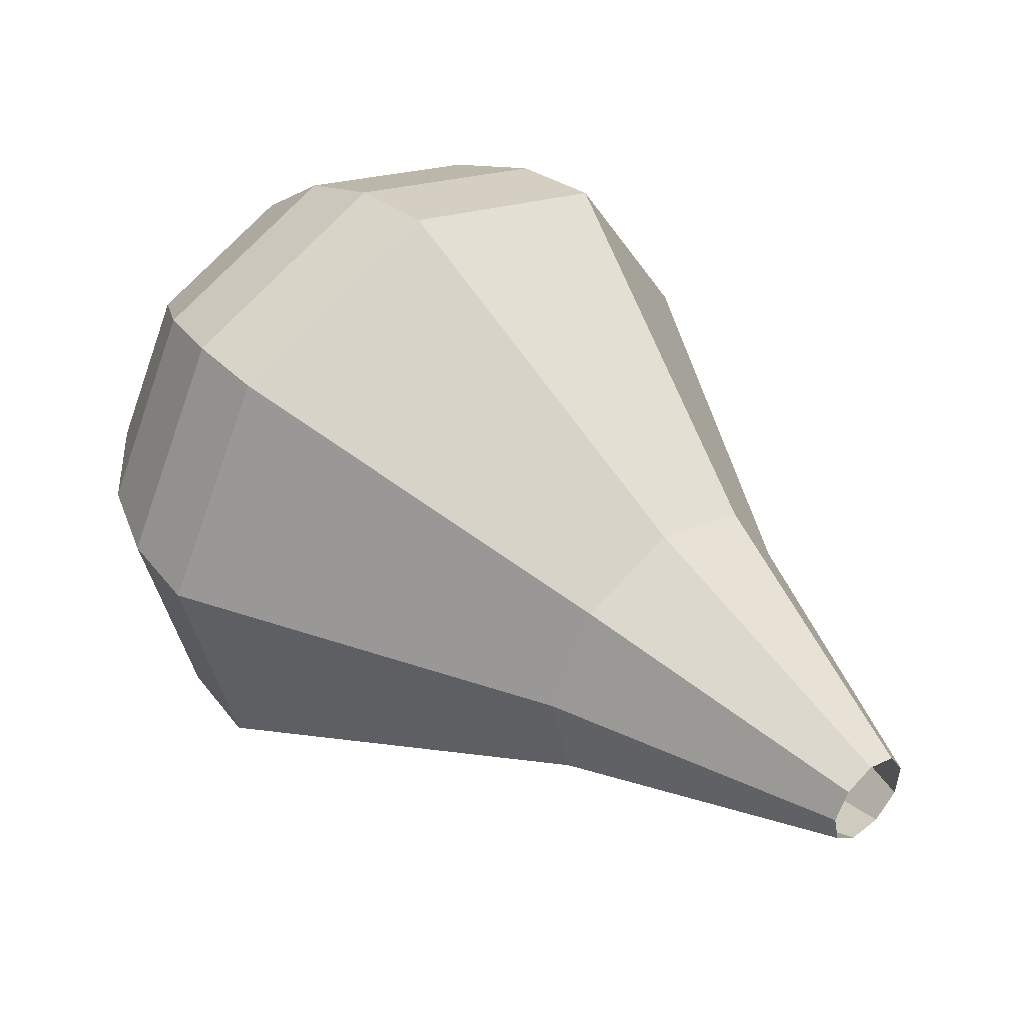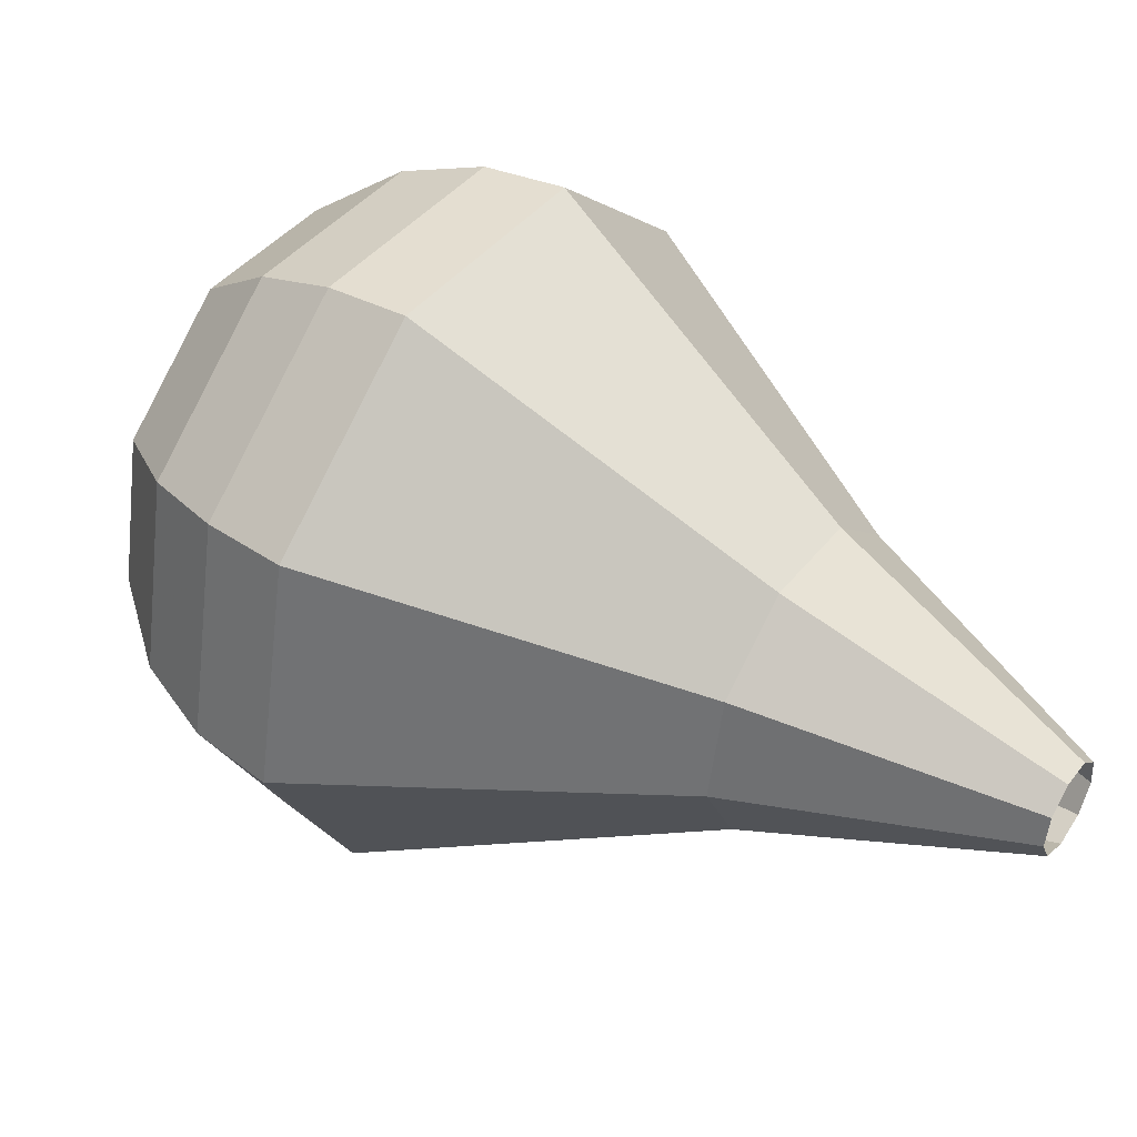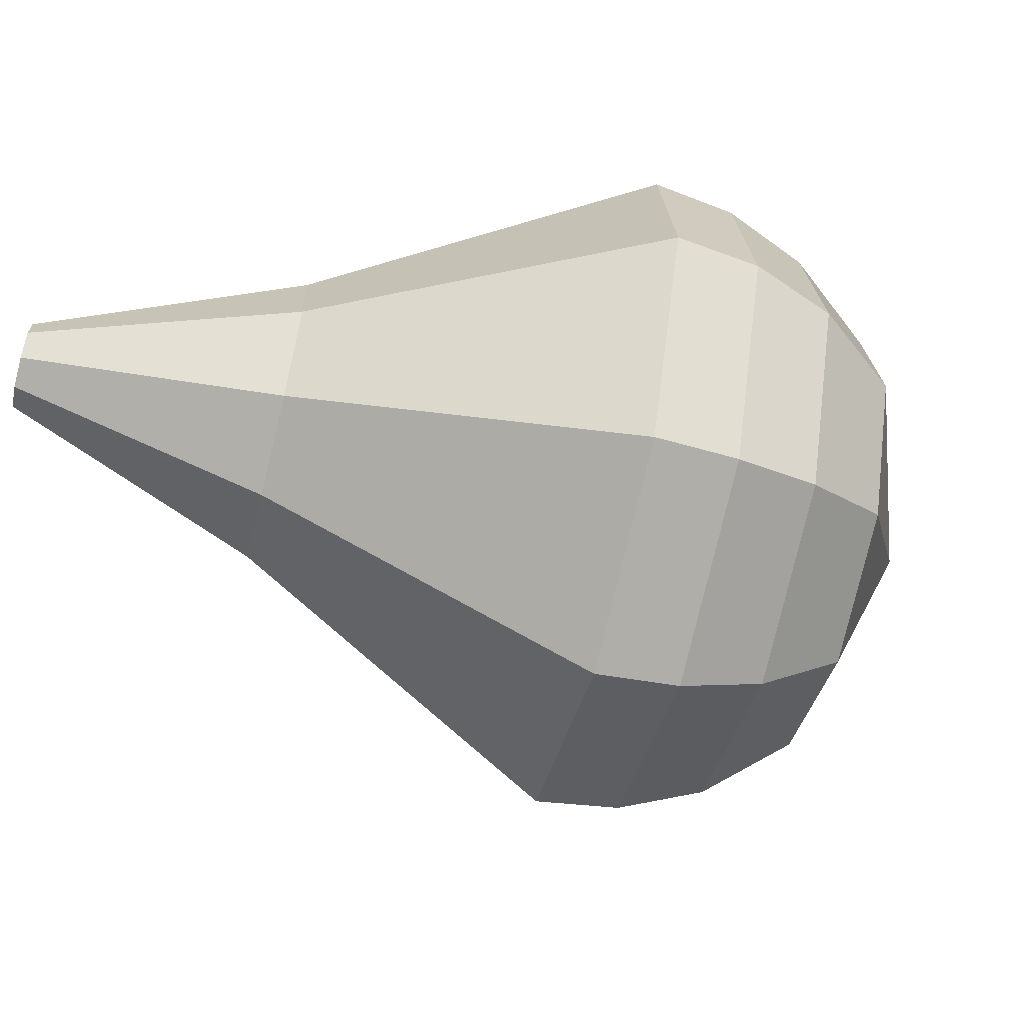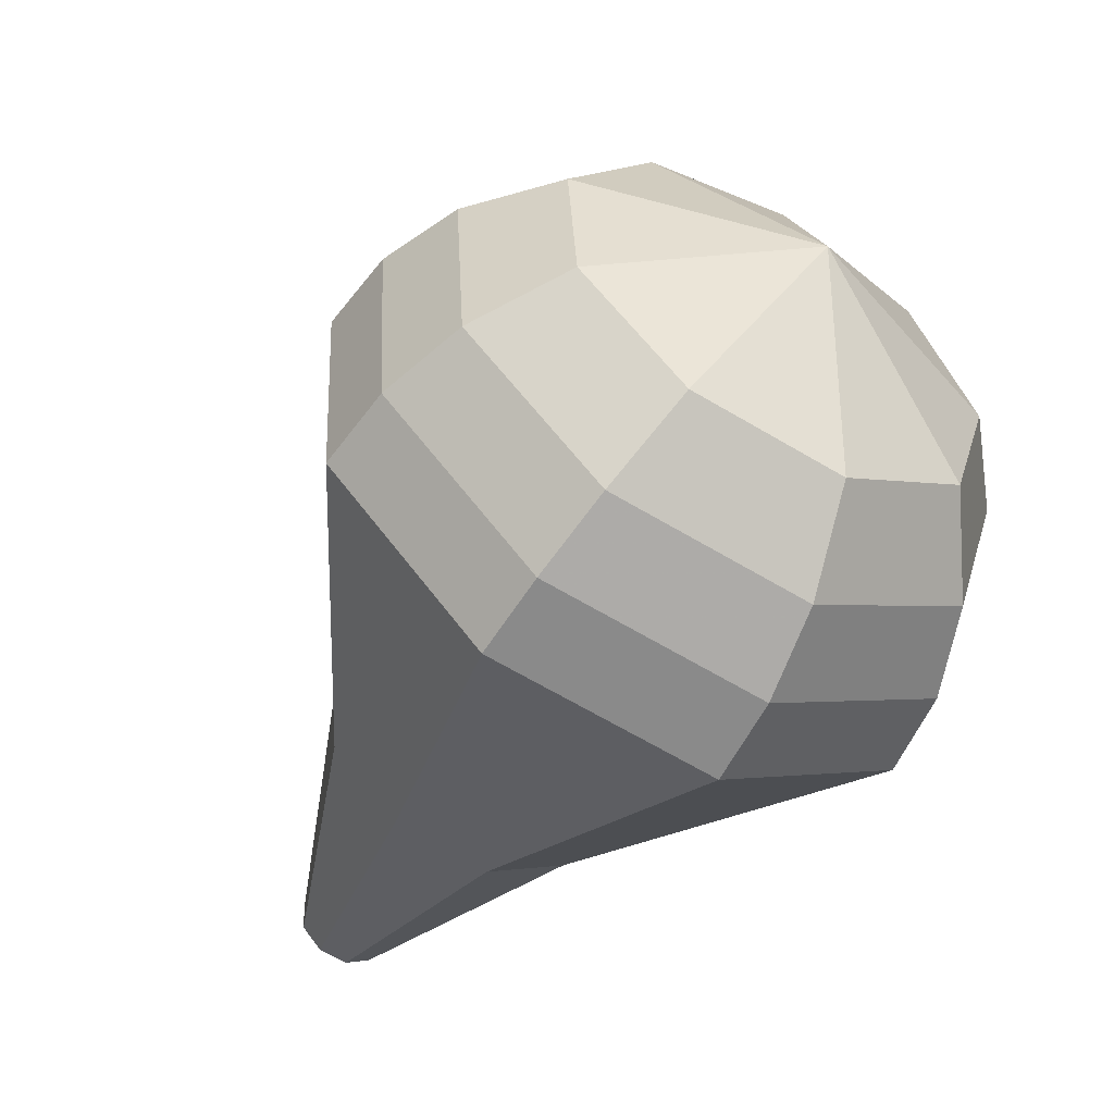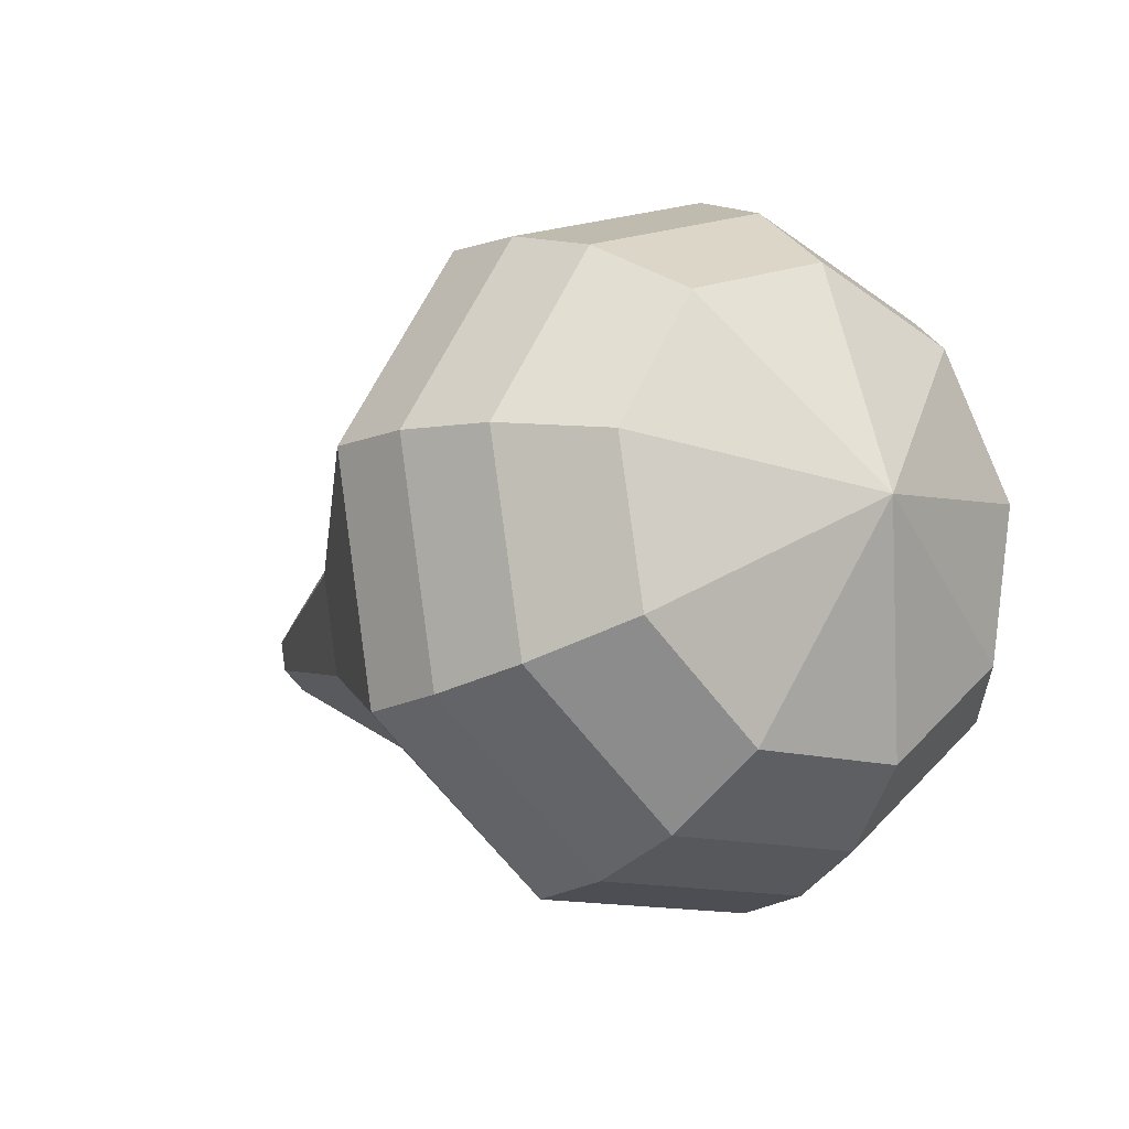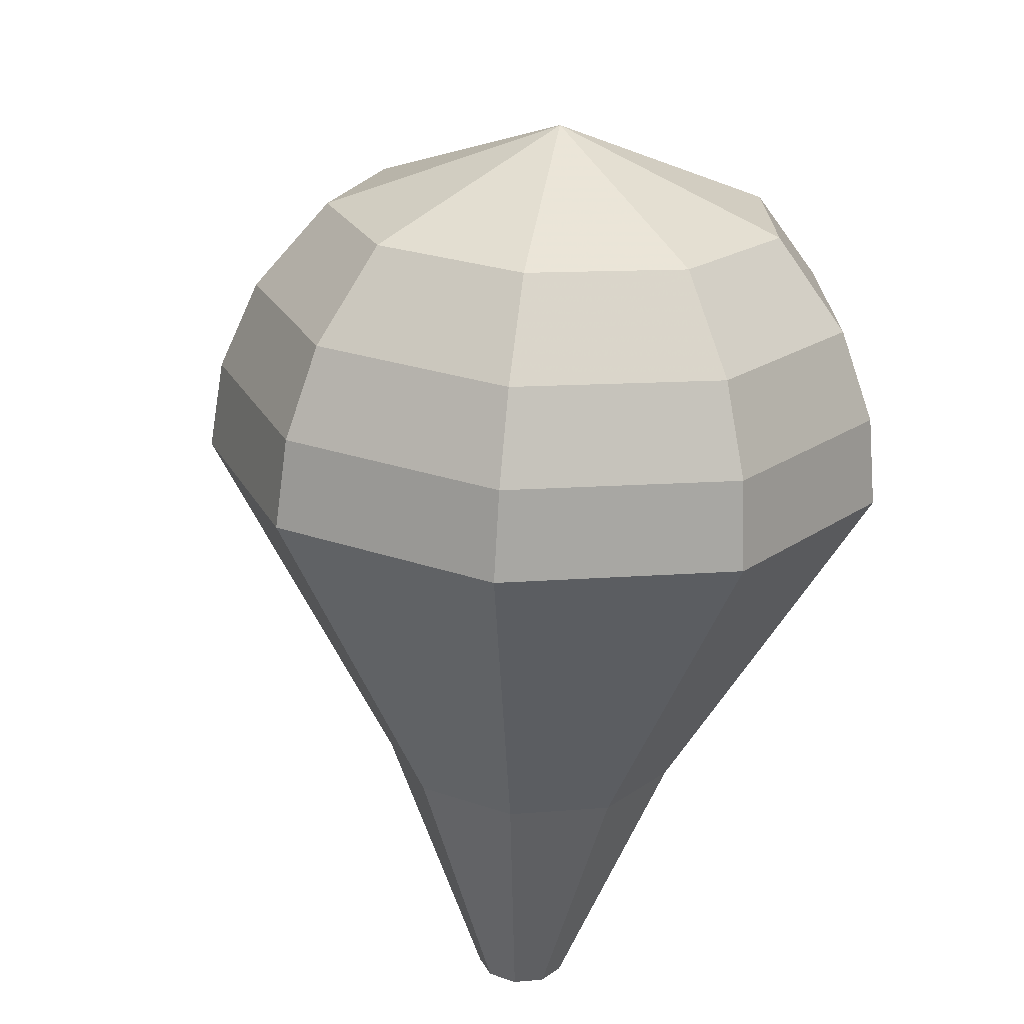
<metadata>
{"format":"obj","ext":"obj","renderer":"f3d","projection":"perspective","resolution":1024,"background":"white","views":[{"elev":60.8,"azim":10.8,"up":"+Z"},{"elev":-47.3,"azim":-18.6,"up":"+Y"},{"elev":30.4,"azim":144.7,"up":"+Z"},{"elev":-13.8,"azim":-144.4,"up":"+Y"},{"elev":32.3,"azim":-152.2,"up":"+Y"},{"elev":-33.3,"azim":-110.1,"up":"+Y"}]}
</metadata>
<code>
g tube1
v 144.1 149.2 132.3
v 144.1 148.9 131.7
v 143.8 148.4 131.3
v 143.4 147.9 131.5
v 143.1 147.6 132
v 142.9 147.7 132.6
v 143.1 148.1 133.1
v 143.5 148.7 133.3
v 143.9 149.1 132.9
v 144.1 149.2 132.3
v 140.8 154.4 130.8
v 140.8 153.5 128.8
v 139.9 151.7 127.7
v 138.5 150 128.1
v 137.3 149.1 129.7
v 136.8 149.4 131.9
v 137.4 150.8 133.6
v 138.6 152.7 134
v 140 154.1 132.9
v 140.8 154.4 130.8
v 140 156.3 130.4
v 139.9 155.1 127.7
v 138.7 152.8 126.2
v 136.9 150.5 126.7
v 135.3 149.3 128.9
v 134.7 149.7 131.8
v 135.4 151.6 134
v 137 154 134.5
v 138.8 155.9 133.1
v 140 156.3 130.4
v 139.1 158.3 129.9
v 139.1 156.7 126.6
v 137.6 153.9 124.8
v 135.3 151 125.4
v 133.3 149.5 128.1
v 132.6 150 131.7
v 133.4 152.4 134.5
v 135.4 155.4 135.1
v 137.7 157.7 133.3
v 139.1 158.3 129.9
v 138.3 160.2 129.5
v 138.2 158.3 125.4
v 136.4 154.9 123.3
v 133.7 151.5 124
v 131.4 149.7 127.3
v 130.5 150.3 131.6
v 131.5 153.1 134.9
v 133.9 156.8 135.6
v 136.5 159.5 133.5
v 138.3 160.2 129.5
v 137.4 162.1 129
v 137.3 160 124.3
v 135.2 156 121.8
v 132.1 152 122.7
v 129.4 149.9 126.5
v 128.4 150.7 131.5
v 129.5 153.9 135.3
v 132.3 158.1 136.2
v 135.4 161.4 133.7
v 137.4 162.1 129
v 135.8 163 128.5
v 135.7 160.9 124
v 133.7 157.1 121.6
v 130.7 153.2 122.4
v 128 151.2 126.1
v 127 151.9 130.9
v 128.1 155 134.6
v 130.8 159.1 135.5
v 133.9 162.2 133.1
v 135.8 163 128.5
v 133.9 163.4 128.1
v 133.8 161.6 124
v 132 158.1 121.9
v 129.3 154.7 122.6
v 126.9 152.9 125.9
v 126 153.5 130.2
v 127 156.3 133.5
v 129.4 160 134.3
v 132.1 162.8 132.1
v 133.9 163.4 128.1
v 131.5 163.2 127.6
v 131.4 161.8 124.5
v 130.1 159.2 122.9
v 128 156.6 123.5
v 126.2 155.2 126
v 125.5 155.7 129.3
v 126.3 157.8 131.8
v 128.1 160.6 132.4
v 130.2 162.7 130.7
v 131.5 163.2 127.6
v 127.1 160.3 127.2
v 127.1 160.3 127.2
v 127.1 160.3 127.2
v 127.1 160.3 127.2
v 127.1 160.3 127.2
v 127.1 160.3 127.2
v 127.1 160.3 127.2
v 127.1 160.3 127.2
v 127.1 160.3 127.2
v 127.1 160.3 127.2
f 1 2 12
f 12 11 1
f 2 3 13
f 13 12 2
f 3 4 14
f 14 13 3
f 4 5 15
f 15 14 4
f 5 6 16
f 16 15 5
f 6 7 17
f 17 16 6
f 7 8 18
f 18 17 7
f 8 9 19
f 19 18 8
f 9 10 20
f 20 19 9
f 11 12 22
f 22 21 11
f 12 13 23
f 23 22 12
f 13 14 24
f 24 23 13
f 14 15 25
f 25 24 14
f 15 16 26
f 26 25 15
f 16 17 27
f 27 26 16
f 17 18 28
f 28 27 17
f 18 19 29
f 29 28 18
f 19 20 30
f 30 29 19
f 21 22 32
f 32 31 21
f 22 23 33
f 33 32 22
f 23 24 34
f 34 33 23
f 24 25 35
f 35 34 24
f 25 26 36
f 36 35 25
f 26 27 37
f 37 36 26
f 27 28 38
f 38 37 27
f 28 29 39
f 39 38 28
f 29 30 40
f 40 39 29
f 31 32 42
f 42 41 31
f 32 33 43
f 43 42 32
f 33 34 44
f 44 43 33
f 34 35 45
f 45 44 34
f 35 36 46
f 46 45 35
f 36 37 47
f 47 46 36
f 37 38 48
f 48 47 37
f 38 39 49
f 49 48 38
f 39 40 50
f 50 49 39
f 41 42 52
f 52 51 41
f 42 43 53
f 53 52 42
f 43 44 54
f 54 53 43
f 44 45 55
f 55 54 44
f 45 46 56
f 56 55 45
f 46 47 57
f 57 56 46
f 47 48 58
f 58 57 47
f 48 49 59
f 59 58 48
f 49 50 60
f 60 59 49
f 51 52 62
f 62 61 51
f 52 53 63
f 63 62 52
f 53 54 64
f 64 63 53
f 54 55 65
f 65 64 54
f 55 56 66
f 66 65 55
f 56 57 67
f 67 66 56
f 57 58 68
f 68 67 57
f 58 59 69
f 69 68 58
f 59 60 70
f 70 69 59
f 61 62 72
f 72 71 61
f 62 63 73
f 73 72 62
f 63 64 74
f 74 73 63
f 64 65 75
f 75 74 64
f 65 66 76
f 76 75 65
f 66 67 77
f 77 76 66
f 67 68 78
f 78 77 67
f 68 69 79
f 79 78 68
f 69 70 80
f 80 79 69
f 71 72 82
f 82 81 71
f 72 73 83
f 83 82 72
f 73 74 84
f 84 83 73
f 74 75 85
f 85 84 74
f 75 76 86
f 86 85 75
f 76 77 87
f 87 86 76
f 77 78 88
f 88 87 77
f 78 79 89
f 89 88 78
f 79 80 90
f 90 89 79
f 81 82 92
f 92 91 81
f 82 83 93
f 93 92 82
f 83 84 94
f 94 93 83
f 84 85 95
f 95 94 84
f 85 86 96
f 96 95 85
f 86 87 97
f 97 96 86
f 87 88 98
f 98 97 87
f 88 89 99
f 99 98 88
f 89 90 100
f 100 99 89

</code>
